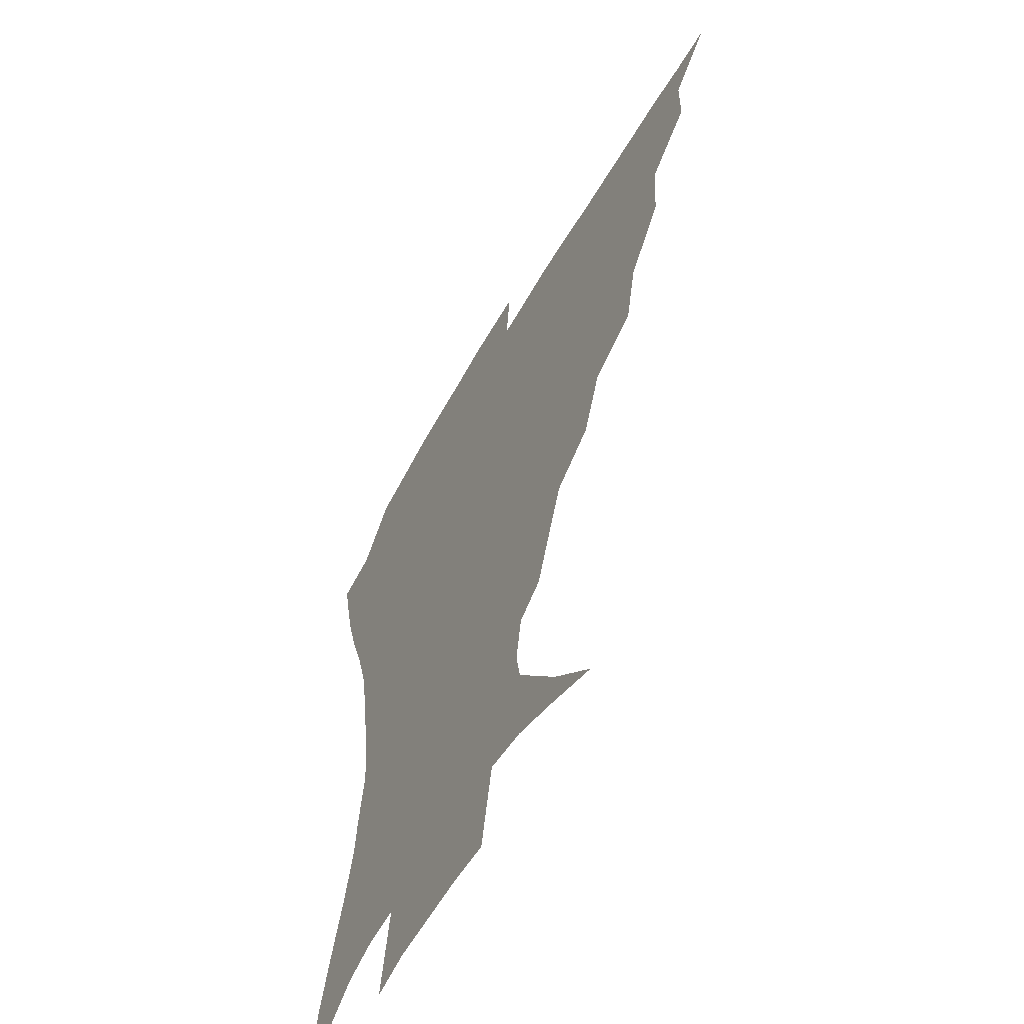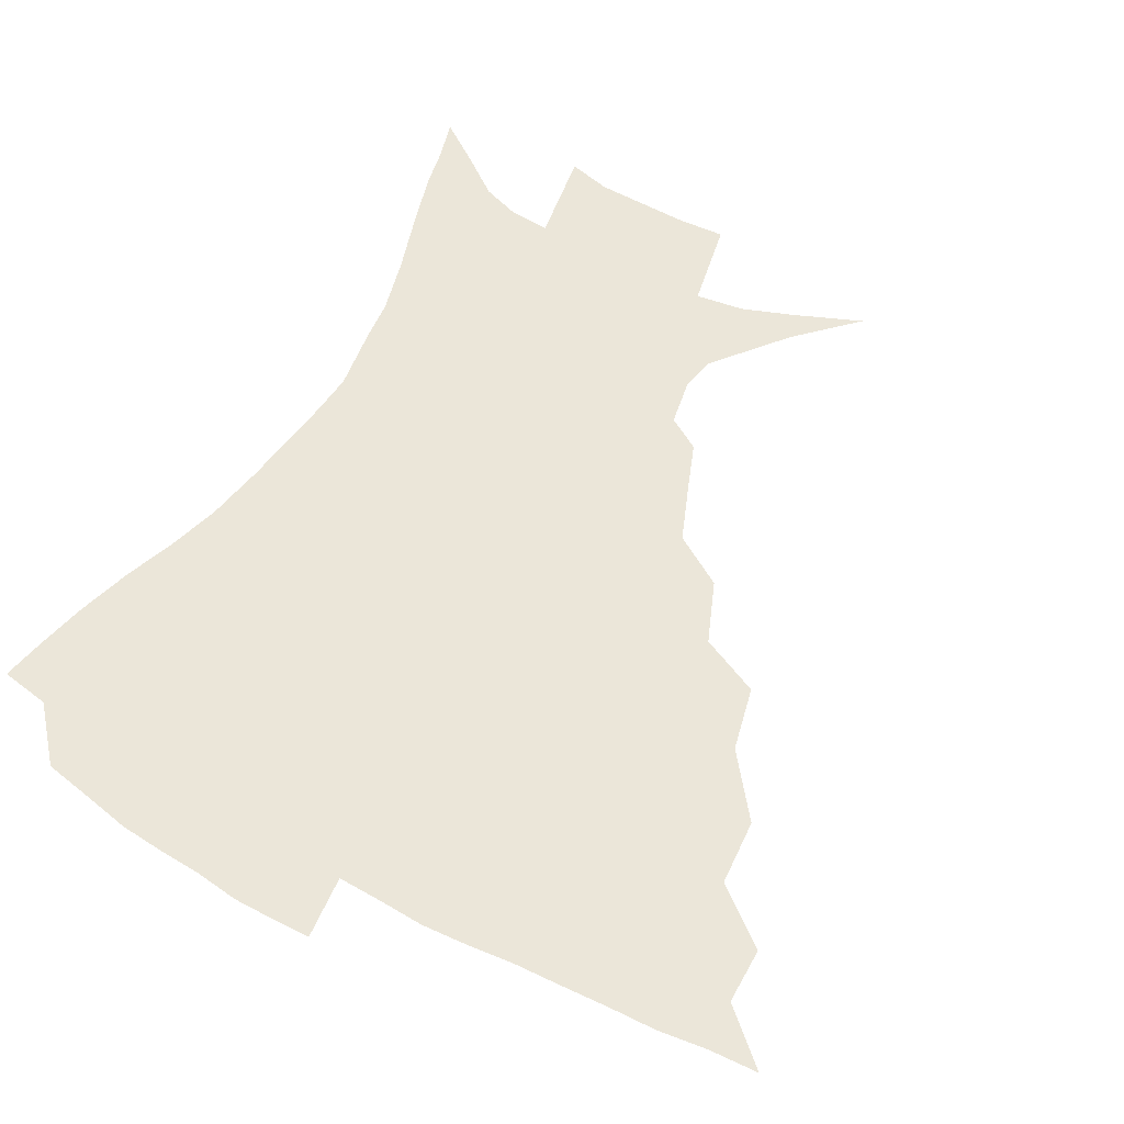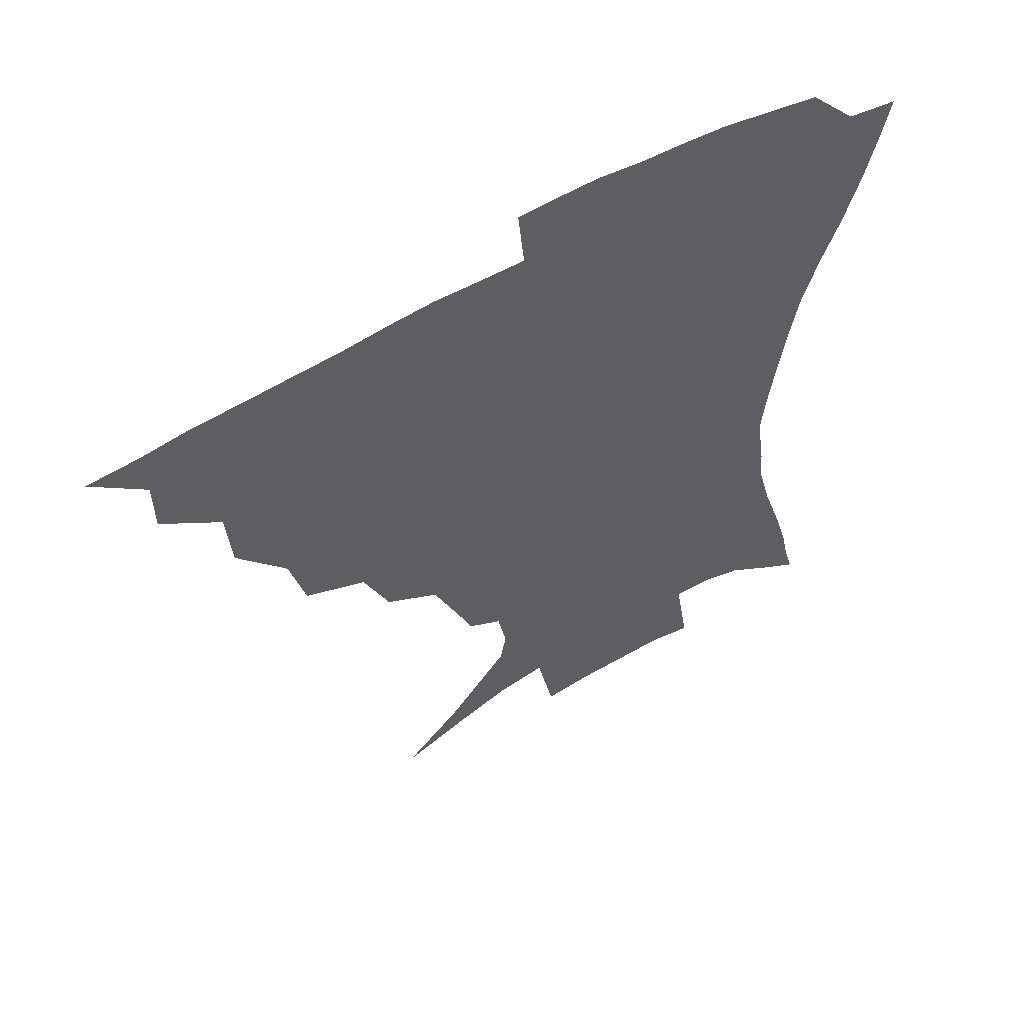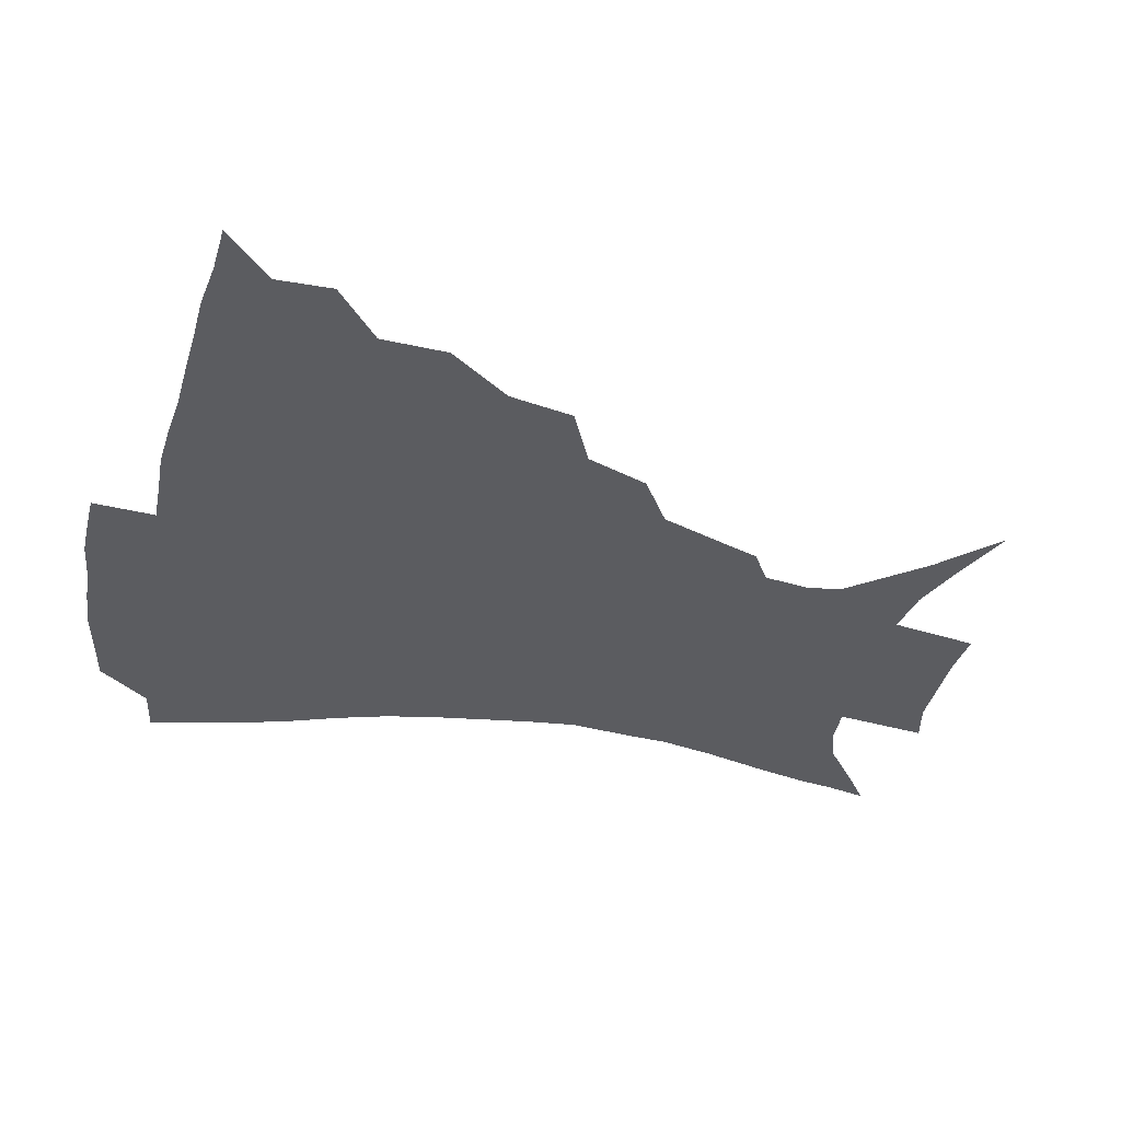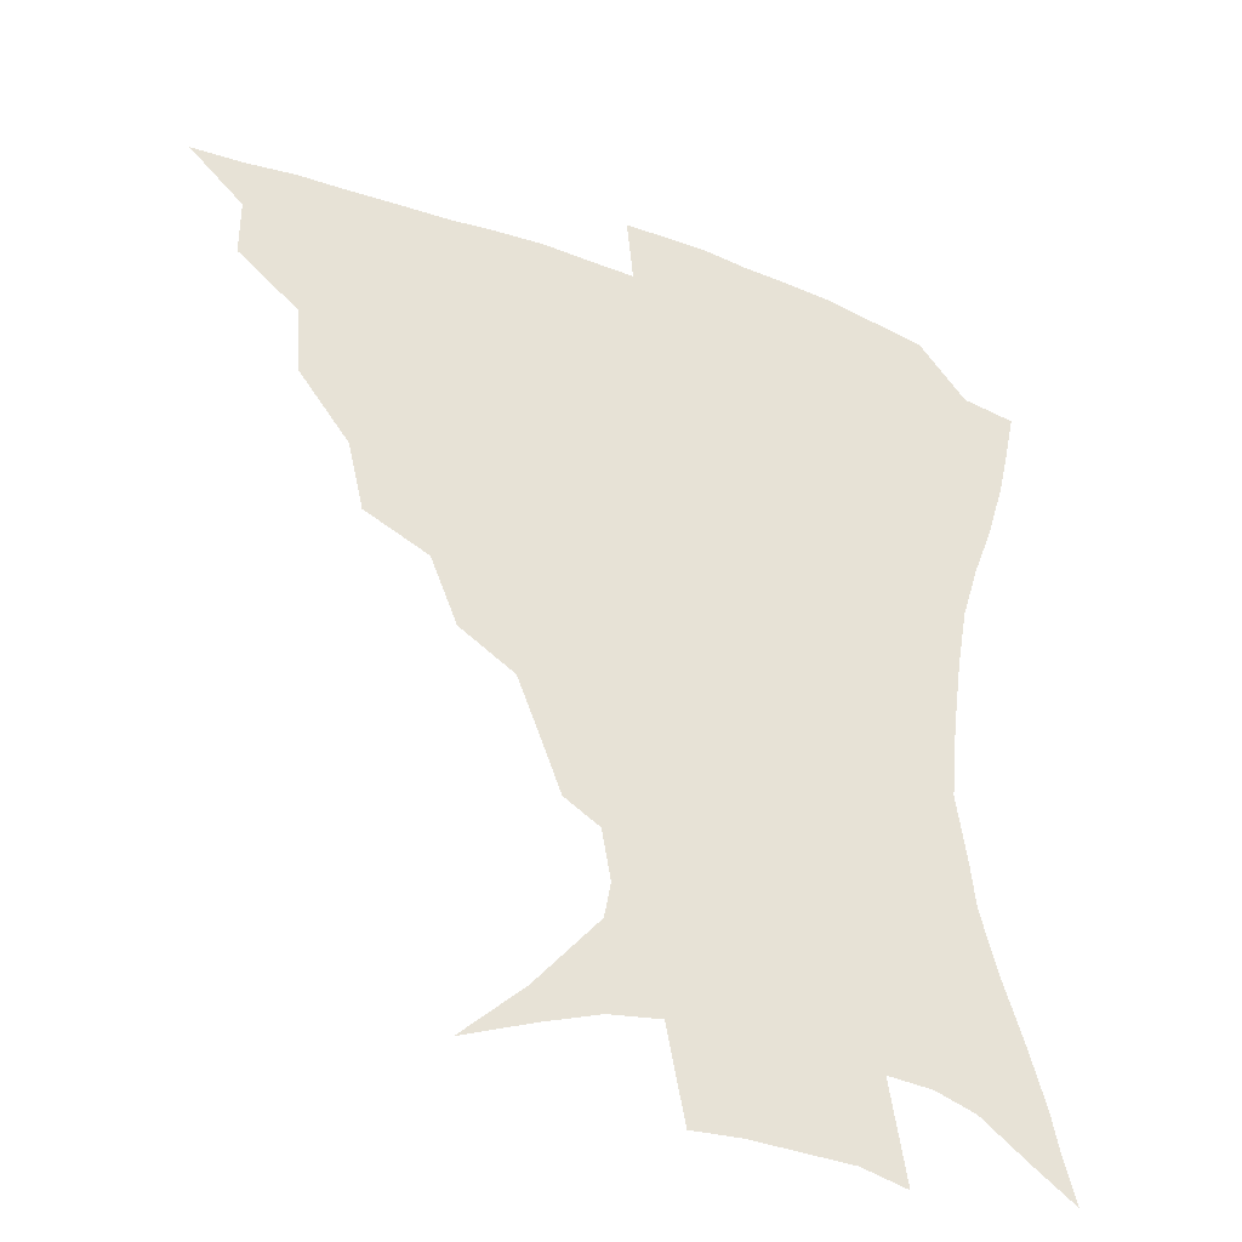
<metadata>
{"format":"obj","ext":"obj","renderer":"f3d","projection":"perspective","resolution":1024,"background":"white","views":[{"elev":-57.4,"azim":-119.3,"up":"+Y"},{"elev":57.4,"azim":-151.1,"up":"+Z"},{"elev":58.3,"azim":-31.2,"up":"+Y"},{"elev":-34.7,"azim":-102.9,"up":"+Z"},{"elev":-37.7,"azim":-24.8,"up":"+Y"}]}
</metadata>
<code>
v 435.2 388.4 0
v 452.3 354.4 0
v 452.3 372.7 0
v 451.2 389.2 0
v 472.8 317.6 0
v 471.3 339.4 0
v 470 357.8 0
v 468.3 374 0
v 467.1 391.2 0
v 493.9 275.6 0
v 488.9 297 0
v 490.1 326.5 0
v 488 344.1 0
v 485.9 359.8 0
v 484.1 375.7 0
v 483 391.7 0
v 522.3 245.7 0
v 513.8 266.4 0
v 508.9 290.1 0
v 508 315.3 0
v 505.2 330.6 0
v 503.2 346.3 0
v 501.6 361.5 0
v 500.3 376.6 0
v 498.7 392.5 0
v 553 200.5 0
v 547.2 215.7 0
v 539.5 235 0
v 531.7 259.1 0
v 526.7 281.1 0
v 523.5 299.8 0
v 522.1 319.3 0
v 519.9 333.7 0
v 518 348.1 0
v 516.5 362.8 0
v 515.3 377.7 0
v 514.1 393.2 0
v 525.9 123.8 0
v 545.1 142.5 0
v 564.9 166.9 0
v 566.9 178 0
v 564.1 193.7 0
v 559 210.5 0
v 553.3 229.8 0
v 547.5 246 0
v 542.5 270.8 0
v 539.2 287.5 0
v 537 304.7 0
v 535.7 321.3 0
v 534.3 335.6 0
v 532.4 349.4 0
v 531.3 363.8 0
v 530.4 378.7 0
v 529.3 394.7 0
v 548 132.9 0
v 565.2 154 0
v 573.4 170.2 0
v 573.5 186.6 0
v 570.4 206.2 0
v 566.1 222.5 0
v 561.5 236 0
v 557.4 257.9 0
v 553.9 275.1 0
v 551.8 292.9 0
v 550.6 309.4 0
v 549.5 323.9 0
v 548.7 337.2 0
v 547.9 350.8 0
v 546 364.7 0
v 545.7 379 0
v 544.2 395.7 0
v 565.4 139.3 0
v 579 160.9 0
v 581.8 176.7 0
v 580.5 195.1 0
v 578.2 213.5 0
v 574.3 228.8 0
v 570.9 245 0
v 568.1 265.1 0
v 565.9 281.4 0
v 564.5 296.6 0
v 563.5 310.8 0
v 562.3 324 0
v 563.5 339.8 0
v 562.3 351.9 0
v 562 364.9 0
v 560.3 379.5 0
v 559.3 394.9 0
v 581.6 141.7 0
v 589.7 165.6 0
v 590.2 184.2 0
v 588 198.9 0
v 587 217.2 0
v 583 234.4 0
v 581.1 249.5 0
v 578.8 270.4 0
v 577.4 282.9 0
v 576.6 298.5 0
v 576.9 314 0
v 576.1 326.4 0
v 576.2 339.5 0
v 575.7 352.2 0
v 575.5 365.4 0
v 574.8 378.8 0
v 573.7 394.5 0
v 571.6 415.3 0
v 587.3 112.5 0
v 595.4 147.2 0
v 598.9 166.4 0
v 598.4 185.2 0
v 598.1 190.4 0
v 594.7 220.5 0
v 592.7 233.6 0
v 590.7 255.7 0
v 589.7 271.1 0
v 589.2 286.6 0
v 588.9 300.5 0
v 589.2 315.2 0
v 589.6 328.3 0
v 589.4 339.8 0
v 589.7 352.8 0
v 589.2 365.8 0
v 588.4 379.9 0
v 587 396.4 0
v 584.5 415.6 0
v 602.9 113.6 0
v 606.9 146.8 0
v 608.5 169 0
v 607.6 185.8 0
v 606.3 206.4 0
v 603.5 223.9 0
v 602.8 238.4 0
v 600.9 256 0
v 600.5 272.2 0
v 600.5 286.3 0
v 600.7 299.3 0
v 601.3 314.4 0
v 601.9 327.3 0
v 602.8 340.4 0
v 603 352.8 0
v 603.1 365.6 0
v 602.2 380.2 0
v 600.9 396 0
v 597.8 415.7 0
v 619 113.2 0
v 618.6 146.4 0
v 617.8 170.1 0
v 616.9 189.5 0
v 615 207.4 0
v 613.2 222.5 0
v 611.7 241.4 0
v 611.4 255.4 0
v 611.1 272 0
v 611.6 286.3 0
v 612.5 300.9 0
v 613.5 314.4 0
v 614.7 328 0
v 615.7 340.3 0
v 616.4 352.5 0
v 616.8 365.6 0
v 616.5 379.4 0
v 615.8 394.1 0
v 612.2 413.8 0
v 634.6 112.9 0
v 631.3 141.8 0
v 627.7 168.5 0
v 626 188.8 0
v 623.6 207.4 0
v 622.2 225.5 0
v 621.8 238.6 0
v 621.1 256 0
v 621.4 270.9 0
v 622.4 286.1 0
v 623.7 299.2 0
v 625.2 313.7 0
v 626.7 327.1 0
v 628.2 339 0
v 630.3 352.2 0
v 631.4 364.7 0
v 630.9 378.4 0
v 630.2 393 0
v 626.4 413 0
v 648.9 109.4 0
v 644 140.5 0
v 638.5 165.8 0
v 634.7 190 0
v 633.1 205.7 0
v 631.8 221.4 0
v 631.2 236.8 0
v 631 252.5 0
v 631.7 266.9 0
v 632.9 282.3 0
v 634.4 297.4 0
v 636.4 313.9 0
v 638.6 325.3 0
v 640.4 337 0
v 643.2 351.8 0
v 644.6 363.9 0
v 645.3 376.8 0
v 645.5 390.2 0
v 641 411.8 0
v 658 139.4 0
v 650.3 161.8 0
v 645.4 183.8 0
v 642.6 202.1 0
v 640.7 219.4 0
v 640.4 233.9 0
v 640.6 248.6 0
v 641.7 261.7 0
v 642.6 279.5 0
v 644.6 296 0
v 647.2 309.6 0
v 650 323.6 0
v 652.8 336.4 0
v 655.4 349.9 0
v 657.6 362.7 0
v 658.9 375.7 0
v 659.2 389.6 0
v 656.6 408.6 0
v 670.4 135.2 0
v 663.4 154.8 0
v 656.7 177.2 0
v 654.3 193.2 0
v 650.7 212.8 0
v 649.8 228.2 0
v 649.9 243.2 0
v 650.7 257.8 0
v 652.1 274.2 0
v 654.2 290.6 0
v 657.4 304.1 0
v 660.6 321 0
v 664.4 333.1 0
v 667.8 347.9 0
v 670.6 360.8 0
v 672.8 374.3 0
v 673.2 389.3 0
v 672.6 405.5 0
v 685.4 124 0
v 677.8 144.3 0
v 670.3 166.4 0
v 666.3 184 0
v 661.9 203.4 0
v 660.4 218.4 0
v 660.6 232.1 0
v 660.2 249.3 0
v 661.1 266.9 0
v 663.8 281.5 0
v 666.9 297.2 0
v 670.5 314.6 0
v 675.6 327.2 0
v 679.7 344.3 0
v 684 357.8 0
v 686.9 372.5 0
v 687.9 387.9 0
v 698.7 114.8 0
v 694.8 128.9 0
v 692.4 141 0
v 687.5 158.5 0
v 680.6 180.2 0
v 675.8 199.1 0
v 674.4 212.9 0
v 671.4 234.2 0
v 672.6 248.4 0
v 674.6 264.1 0
v 677.1 282 0
v 680.5 301.3 0
v 685.8 319 0
v 691.8 335.4 0
v 697.4 354.2 0
v 701.1 370.2 0
v 704.2 385.2 0
v 721 391 0
f 3 4 1
f 6 7 2
f 2 7 3
f 7 8 3
f 3 8 4
f 8 9 4
f 11 12 5
f 5 12 6
f 12 13 6
f 6 13 7
f 13 14 7
f 7 14 8
f 14 15 8
f 8 15 9
f 15 16 9
f 18 19 10
f 10 19 11
f 19 20 11
f 11 20 12
f 20 21 12
f 12 21 13
f 21 22 13
f 13 22 14
f 22 23 14
f 14 23 15
f 23 24 15
f 15 24 16
f 24 25 16
f 28 29 17
f 17 29 18
f 29 30 18
f 18 30 19
f 30 31 19
f 19 31 20
f 31 32 20
f 20 32 21
f 32 33 21
f 21 33 22
f 33 34 22
f 22 34 23
f 34 35 23
f 23 35 24
f 35 36 24
f 24 36 25
f 36 37 25
f 42 43 26
f 26 43 27
f 43 44 27
f 27 44 28
f 44 45 28
f 28 45 29
f 45 46 29
f 29 46 30
f 46 47 30
f 30 47 31
f 47 48 31
f 31 48 32
f 48 49 32
f 32 49 33
f 49 50 33
f 33 50 34
f 50 51 34
f 34 51 35
f 51 52 35
f 35 52 36
f 52 53 36
f 36 53 37
f 53 54 37
f 38 55 39
f 55 56 39
f 39 56 40
f 56 57 40
f 40 57 41
f 57 58 41
f 41 58 42
f 58 59 42
f 42 59 43
f 59 60 43
f 43 60 44
f 60 61 44
f 44 61 45
f 61 62 45
f 45 62 46
f 62 63 46
f 46 63 47
f 63 64 47
f 47 64 48
f 64 65 48
f 48 65 49
f 65 66 49
f 49 66 50
f 66 67 50
f 50 67 51
f 67 68 51
f 51 68 52
f 68 69 52
f 52 69 53
f 69 70 53
f 53 70 54
f 70 71 54
f 55 72 56
f 72 73 56
f 56 73 57
f 73 74 57
f 57 74 58
f 74 75 58
f 58 75 59
f 75 76 59
f 59 76 60
f 76 77 60
f 60 77 61
f 77 78 61
f 61 78 62
f 78 79 62
f 62 79 63
f 79 80 63
f 63 80 64
f 80 81 64
f 64 81 65
f 81 82 65
f 65 82 66
f 82 83 66
f 66 83 67
f 83 84 67
f 67 84 68
f 84 85 68
f 68 85 69
f 85 86 69
f 69 86 70
f 86 87 70
f 70 87 71
f 87 88 71
f 72 89 73
f 89 90 73
f 73 90 74
f 90 91 74
f 74 91 75
f 91 92 75
f 75 92 76
f 92 93 76
f 76 93 77
f 93 94 77
f 77 94 78
f 94 95 78
f 78 95 79
f 95 96 79
f 79 96 80
f 96 97 80
f 80 97 81
f 97 98 81
f 81 98 82
f 98 99 82
f 82 99 83
f 99 100 83
f 83 100 84
f 100 101 84
f 84 101 85
f 101 102 85
f 85 102 86
f 102 103 86
f 86 103 87
f 103 104 87
f 87 104 88
f 104 105 88
f 107 108 89
f 89 108 90
f 108 109 90
f 90 109 91
f 109 110 91
f 91 110 92
f 110 111 92
f 92 111 93
f 111 112 93
f 93 112 94
f 112 113 94
f 94 113 95
f 113 114 95
f 95 114 96
f 114 115 96
f 96 115 97
f 115 116 97
f 97 116 98
f 116 117 98
f 98 117 99
f 117 118 99
f 99 118 100
f 118 119 100
f 100 119 101
f 119 120 101
f 101 120 102
f 120 121 102
f 102 121 103
f 121 122 103
f 103 122 104
f 122 123 104
f 104 123 105
f 123 124 105
f 105 124 106
f 124 125 106
f 107 126 108
f 126 127 108
f 108 127 109
f 127 128 109
f 109 128 110
f 128 129 110
f 110 129 111
f 129 130 111
f 111 130 112
f 130 131 112
f 112 131 113
f 131 132 113
f 113 132 114
f 132 133 114
f 114 133 115
f 133 134 115
f 115 134 116
f 134 135 116
f 116 135 117
f 135 136 117
f 117 136 118
f 136 137 118
f 118 137 119
f 137 138 119
f 119 138 120
f 138 139 120
f 120 139 121
f 139 140 121
f 121 140 122
f 140 141 122
f 122 141 123
f 141 142 123
f 123 142 124
f 142 143 124
f 124 143 125
f 143 144 125
f 126 145 127
f 145 146 127
f 127 146 128
f 146 147 128
f 128 147 129
f 147 148 129
f 129 148 130
f 148 149 130
f 130 149 131
f 149 150 131
f 131 150 132
f 150 151 132
f 132 151 133
f 151 152 133
f 133 152 134
f 152 153 134
f 134 153 135
f 153 154 135
f 135 154 136
f 154 155 136
f 136 155 137
f 155 156 137
f 137 156 138
f 156 157 138
f 138 157 139
f 157 158 139
f 139 158 140
f 158 159 140
f 140 159 141
f 159 160 141
f 141 160 142
f 160 161 142
f 142 161 143
f 161 162 143
f 143 162 144
f 162 163 144
f 145 164 146
f 164 165 146
f 146 165 147
f 165 166 147
f 147 166 148
f 166 167 148
f 148 167 149
f 167 168 149
f 149 168 150
f 168 169 150
f 150 169 151
f 169 170 151
f 151 170 152
f 170 171 152
f 152 171 153
f 171 172 153
f 153 172 154
f 172 173 154
f 154 173 155
f 173 174 155
f 155 174 156
f 174 175 156
f 156 175 157
f 175 176 157
f 157 176 158
f 176 177 158
f 158 177 159
f 177 178 159
f 159 178 160
f 178 179 160
f 160 179 161
f 179 180 161
f 161 180 162
f 180 181 162
f 162 181 163
f 181 182 163
f 164 183 165
f 183 184 165
f 165 184 166
f 184 185 166
f 166 185 167
f 185 186 167
f 167 186 168
f 186 187 168
f 168 187 169
f 187 188 169
f 169 188 170
f 188 189 170
f 170 189 171
f 189 190 171
f 171 190 172
f 190 191 172
f 172 191 173
f 191 192 173
f 173 192 174
f 192 193 174
f 174 193 175
f 193 194 175
f 175 194 176
f 194 195 176
f 176 195 177
f 195 196 177
f 177 196 178
f 196 197 178
f 178 197 179
f 197 198 179
f 179 198 180
f 198 199 180
f 180 199 181
f 199 200 181
f 181 200 182
f 200 201 182
f 184 202 185
f 202 203 185
f 185 203 186
f 203 204 186
f 186 204 187
f 204 205 187
f 187 205 188
f 205 206 188
f 188 206 189
f 206 207 189
f 189 207 190
f 207 208 190
f 190 208 191
f 208 209 191
f 191 209 192
f 209 210 192
f 192 210 193
f 210 211 193
f 193 211 194
f 211 212 194
f 194 212 195
f 212 213 195
f 195 213 196
f 213 214 196
f 196 214 197
f 214 215 197
f 197 215 198
f 215 216 198
f 198 216 199
f 216 217 199
f 199 217 200
f 217 218 200
f 200 218 201
f 218 219 201
f 202 220 203
f 220 221 203
f 203 221 204
f 221 222 204
f 204 222 205
f 222 223 205
f 205 223 206
f 223 224 206
f 206 224 207
f 224 225 207
f 207 225 208
f 225 226 208
f 208 226 209
f 226 227 209
f 209 227 210
f 227 228 210
f 210 228 211
f 228 229 211
f 211 229 212
f 229 230 212
f 212 230 213
f 230 231 213
f 213 231 214
f 231 232 214
f 214 232 215
f 232 233 215
f 215 233 216
f 233 234 216
f 216 234 217
f 234 235 217
f 217 235 218
f 235 236 218
f 218 236 219
f 236 237 219
f 220 238 221
f 238 239 221
f 221 239 222
f 239 240 222
f 222 240 223
f 240 241 223
f 223 241 224
f 241 242 224
f 224 242 225
f 242 243 225
f 225 243 226
f 243 244 226
f 226 244 227
f 244 245 227
f 227 245 228
f 245 246 228
f 228 246 229
f 246 247 229
f 229 247 230
f 247 248 230
f 230 248 231
f 248 249 231
f 231 249 232
f 249 250 232
f 232 250 233
f 250 251 233
f 233 251 234
f 251 252 234
f 234 252 235
f 252 253 235
f 235 253 236
f 253 254 236
f 236 254 237
f 238 255 239
f 255 256 239
f 239 256 240
f 256 257 240
f 240 257 241
f 257 258 241
f 241 258 242
f 258 259 242
f 242 259 243
f 259 260 243
f 243 260 244
f 260 261 244
f 244 261 245
f 261 262 245
f 245 262 246
f 262 263 246
f 246 263 247
f 263 264 247
f 247 264 248
f 264 265 248
f 248 265 249
f 265 266 249
f 249 266 250
f 266 267 250
f 250 267 251
f 267 268 251
f 251 268 252
f 268 269 252
f 252 269 253
f 269 270 253
f 253 270 254
f 270 271 254

</code>
